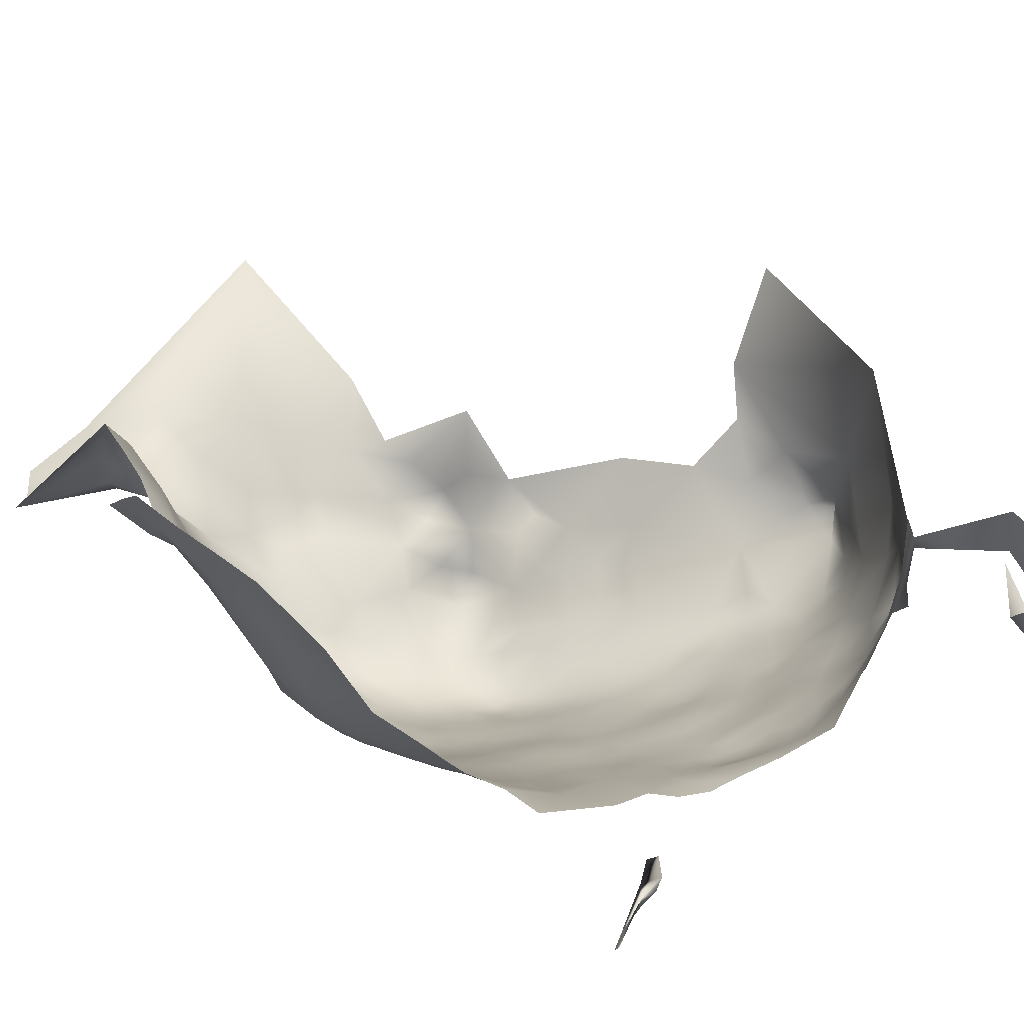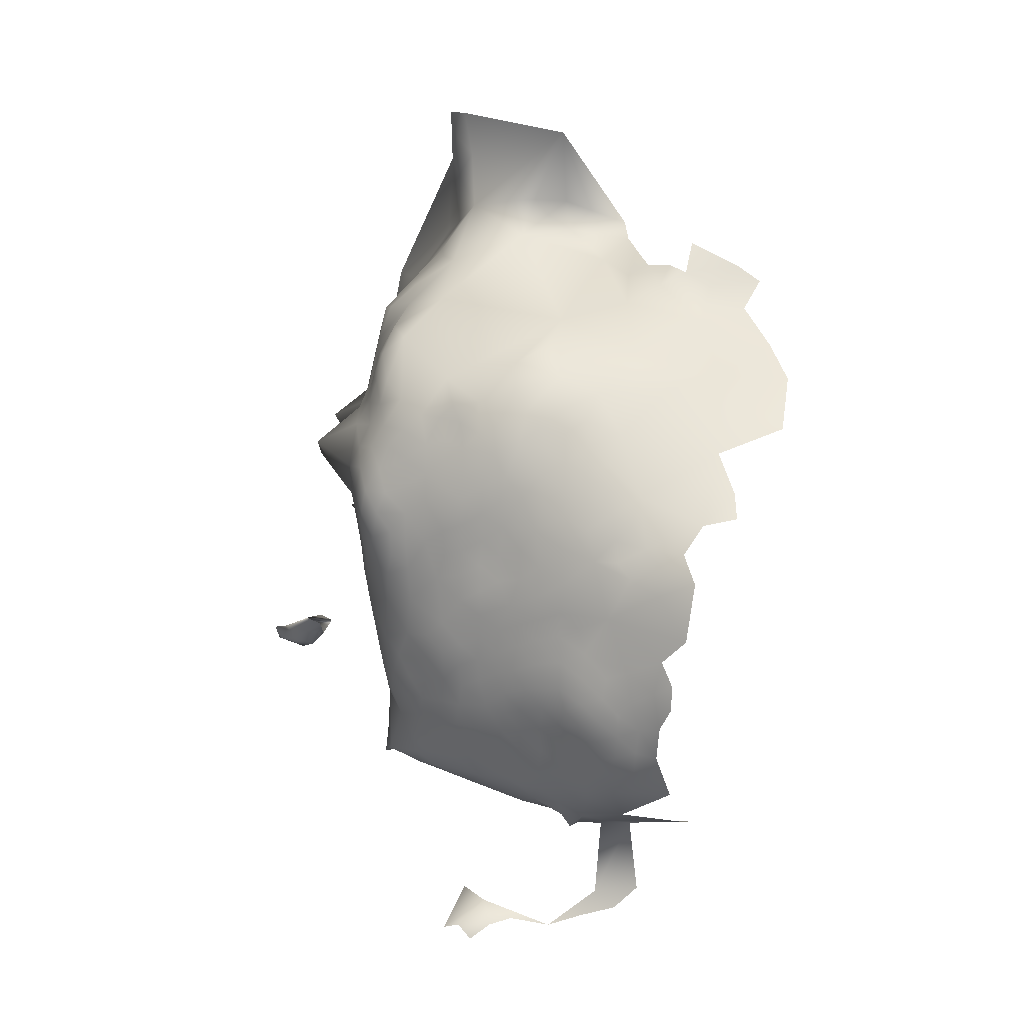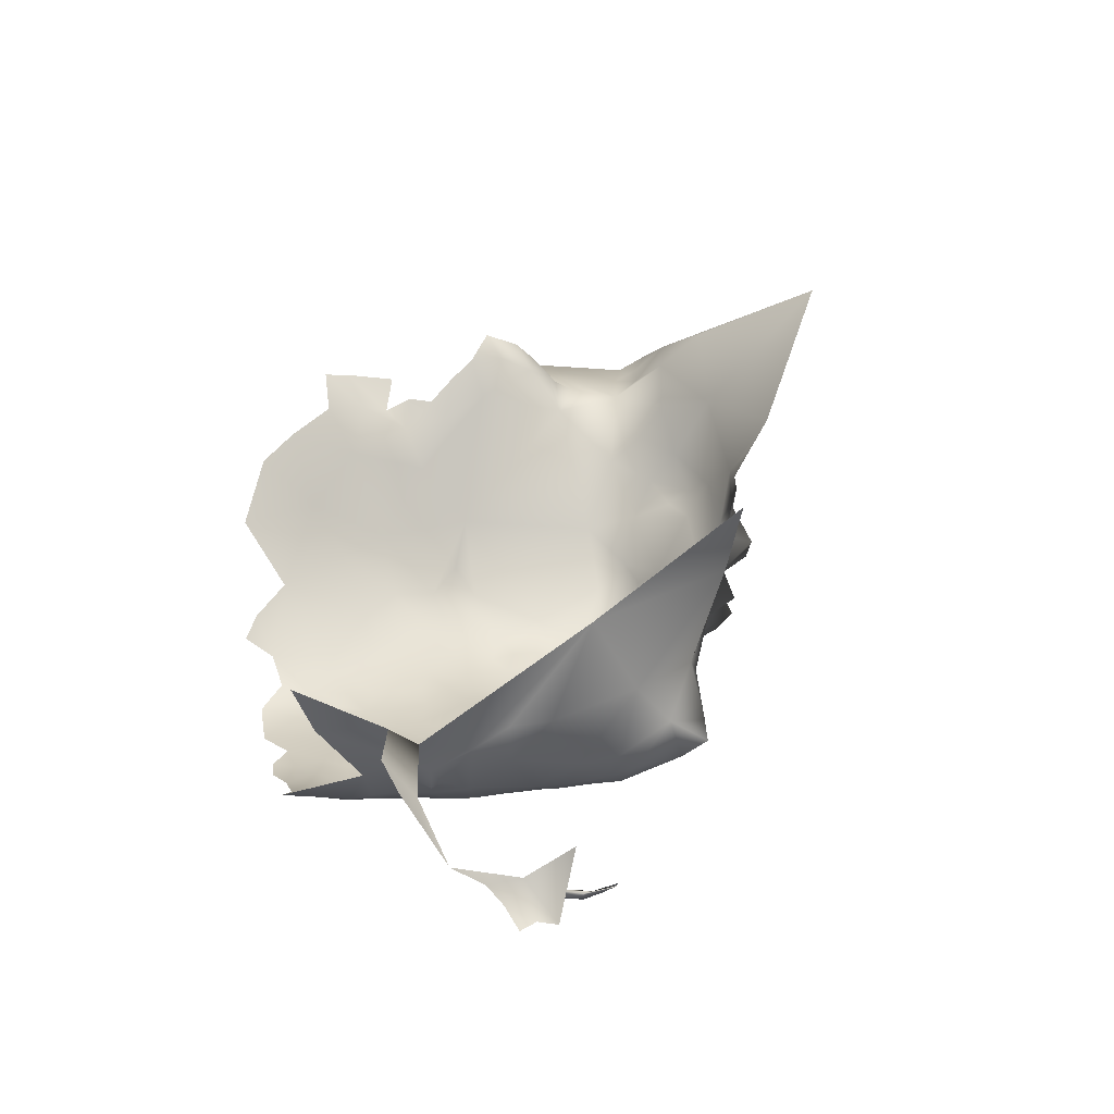
<metadata>
{"format":"obj","ext":"obj","renderer":"f3d","projection":"perspective","resolution":1024,"background":"white","views":[{"elev":-24.8,"azim":-82.4,"up":"+Z"},{"elev":6.3,"azim":172.5,"up":"+Y"},{"elev":-62.5,"azim":-39.1,"up":"+Y"}]}
</metadata>
<code>
v 103.4 700.1 429.1
v 106.9 696.3 431.7
v 105.3 692.2 430.5
v 105.5 688.1 431.1
v 107.9 690.5 433.3
v 106.9 684.5 433.4
v 104 671.8 438.5
v 109.8 683.6 436.6
v 106.9 678.9 435.8
v 112.1 693.9 435.6
v 111.3 688.6 436.1
v 113.3 686.1 437.5
v 113.2 682.1 438.5
v 116.5 684.9 439.4
v 116.5 680.9 441.3
v 115.9 688.9 438.3
v 119.4 687.7 440.7
v 119.4 683.7 442.1
v 119.1 692.1 440.3
v 118.8 696.7 439.8
v 122.7 694.8 442.4
v 122.6 690 443.4
v 121.8 686.2 443.9
v 119.8 701 440.2
v 115.2 703 436.8
v 122.6 703.5 441.2
v 122.9 699.4 442.1
v 122.4 708.5 440.8
v 126.3 706.2 443.4
v 126.2 702 444.1
v 126.2 711.2 443.3
v 129.4 708.9 445.7
v 130.8 704.2 447.3
v 132.6 708.3 448.4
v 135.6 710.7 450.1
v 135.7 706.2 450.4
v 135.7 702 451.2
v 138.8 709 452.5
v 138.9 704.3 453.2
v 135.6 697.7 452.3
v 135.7 693.7 453.5
v 132.6 695.1 450.7
v 132.3 699.4 449.6
v 129.6 696.9 447.7
v 129.4 700.7 446.7
v 138.4 700.2 453.7
v 138.7 696.3 454.9
v 138.8 692.1 456.3
v 132.8 691.3 452
v 132.4 712.7 447.9
v 138.8 713.3 451.9
v 130.1 692.3 448.9
v 126.4 698.4 444.8
v 126.7 694 445.5
v 141.7 699.7 456.5
v 164.3 706.5 427.1
v 141.6 694.3 457.5
v 144.3 697.2 459.8
v 135.4 715.1 449.7
v 131.9 717.7 447.2
v 129.3 714.2 445.6
v 126.6 717.5 443.4
v 132.6 722.2 447.3
v 128.8 723 445.5
v 131.4 726.7 446.8
v 135.2 724.6 448.9
v 135.5 720 449.1
v 138.4 727 451
v 138.8 722.4 450.9
v 138.4 731.3 451.7
v 141.6 728.9 453.7
v 141.7 724.5 453.2
v 144.6 726.7 455.7
v 144.6 721.6 455.3
v 138.6 735.5 453.3
v 141.2 732.7 454.5
v 141.6 720.5 452.8
v 138.7 718 451.1
v 125.3 722.2 443.2
v 122.2 720 441.2
v 122 724.5 442
v 118.4 722.5 439.9
v 118.2 727.1 441.1
v 114.9 724.8 439.3
v 114.5 729 440.8
v 117.8 731.9 442.8
v 121.7 729.4 443.2
v 125.9 727 444.4
v 112 734 442.9
v 147.8 728.9 458.3
v 147.9 724.5 458
v 144.4 731.6 456.2
v 114.4 720.7 437.9
v 109.5 723.8 437.7
v 150.8 731 461
v 148.3 734 459.4
v 151.4 734.6 462.9
v 153.6 730.7 464.4
v 152.3 726.9 461.6
v 145.1 736.9 457.8
v 148.3 739.5 461.3
v 148 719.3 458.2
v 155.4 726.9 465.8
v 154.8 723 463.3
v 151.5 722.8 460.3
v 156.3 722.3 468
v 155.4 719.1 464.9
v 152.9 719.2 461.5
v 153.3 714.6 463.5
v 150.5 715.9 460.2
v 150.3 711.9 461.1
v 147.9 713.6 458.7
v 166.3 705.4 431
v 144.6 714.4 456
v 155.4 715.9 467.7
v 169.6 702.8 438.9
v 147.5 709.3 459.4
v 168.3 701 437.2
v 166.4 702.7 434.3
v 117.9 736.4 444.7
v 121.5 734.1 444.8
v 124.9 731.6 445.3
v 157 726.7 472.4
v 156.7 722.3 472.6
v 135.6 739.3 452.4
v 139.9 738.6 454.3
v 140.5 743.2 458.4
v 141.8 716.6 453.5
v 129.1 732.5 446.9
v 125.3 735.2 446.4
v 127.7 737.8 448.1
v 129.4 741.5 450.4
v 128.7 746.1 453.7
v 132.2 735.8 449.2
v 133.8 730.6 448.6
v 135.8 733.9 450.5
v 150.6 742.5 465
v 122.7 715 440.8
v 142 736.5 455.8
v 111.5 718.9 436.2
v 122.9 749.1 454.8
v 144 692.8 461.1
v 146.2 692.1 464.6
v 148.5 692.4 467.5
v 150.8 695.5 469.3
v 149.3 688.7 470.5
v 146.8 688.5 467
v 150.8 689.1 475.3
v 149.6 684.2 477.5
v 149.4 684.7 473.3
v 147.2 684.6 469.6
v 144.1 688.5 463.4
v 141 689 459.9
v 144.5 684.6 466
v 141.3 684.5 462.8
v 144.7 680.8 468.7
v 141.7 680.6 465.2
v 147.7 680.2 474.1
v 154.3 710.2 470
v 155.5 716.3 472.7
v 154.8 712 476.6
v 154.3 707.3 474.6
v 138.1 688.2 457.4
v 135.4 689.8 454.6
v 153.6 734.5 467.5
v 151.8 738.3 465.4
v 153.4 738.4 470.6
v 155.6 734.2 474.1
v 155.4 730.7 468.7
v 121.5 738.2 446.5
v 115.3 740.9 446.9
v 121.6 743.8 450.1
v 138.4 684.4 459.3
v 118.5 718.1 438.8
v 152.5 742.8 473.5
v 152.2 742.1 468.1
v 151 747.2 470.3
v 151.3 747.1 475.1
v 148.5 752 474.7
v 151.6 744.1 480
v 153.5 738.4 476.7
v 154.4 736.8 482.9
v 114.1 716.4 436.9
v 144.8 676.9 470.9
v 139.8 757 474.2
v 144.9 756.2 482
v 125.1 685.9 446.9
v 125.1 681.8 449.2
v 122.2 682.9 445.9
v 128 689.1 447.8
v 128.4 684.9 450.1
v 128.1 680.9 452.2
v 130.8 684 452.7
v 131.4 680.6 454.9
v 128.1 677 454.6
v 124.7 677.5 451.6
v 124.8 673.5 453.8
v 124.4 669.5 456.2
v 121.1 670.4 453.1
v 121.5 674.3 450.5
v 127.8 672.4 457.2
v 121.1 678.2 447.9
v 135.1 680.2 458.4
v 119.4 680.3 444.3
v 120.3 666.3 457
v 119.3 663 461.6
v 115.8 663.3 459
v 116.3 666.6 453.6
v 118.8 661.8 469.9
v 117.9 661 460.7
v 124.6 666.3 461.6
v 127.4 669.3 459
v 131.1 670.9 461.7
v 133.8 669.5 466.9
v 138.5 673 467.3
v 137.9 670.1 470.4
v 137.5 676.1 463.6
v 141.5 676.6 467.7
v 141.4 673 470.6
v 138.7 680.4 461.5
v 145.1 672.8 474.6
v 143.6 669.4 479.8
v 140.9 669.8 474.3
v 131.7 676.5 458.1
v 155.9 719.6 475.8
v 141.5 712.3 454.1
v 163.8 704.6 430.6
v 131.3 687.8 451.5
v 134.1 685.1 455.1
v 147.3 750.2 468.2
v 152.8 737.6 489.8
v 152.1 739.3 497.2
v 155.9 731.9 487.4
v 153.9 726.8 492.5
v 150.2 727 500.2
v 149 720.2 498.3
v 152.7 719.3 490.8
v 149.6 735.7 502.6
v 148.6 745.3 504.5
v 148.1 744.2 509.5
v 147.1 745 516.5
v 158.4 734.5 496.6
v 148.1 739.7 505.8
v 153.8 706.7 479.6
v 153.1 701 476.6
v 166.8 699.3 439.1
v 147.3 696.8 463.6
v 116.7 677.2 443.7
v 113.3 678.1 440.4
v 109.3 715.2 434.5
v 106.7 712 432.6
v 107.5 707.5 432.1
v 102.2 710 428
v 103.3 714.5 431.8
v 99.73 719.3 433.1
v 94.1 720.4 432.4
v 93.83 724.4 435.4
v 95.52 730.8 440.4
v 110.1 679.4 438.1
v 113.7 674.6 442.9
v 112.7 670.8 445.7
v 110 675.4 439.9
v 116.9 673.9 446.5
v 116.9 670.3 449.4
v 113.6 667.2 450.3
v 148.8 685.1 485.1
v 171.4 702 443.3
v 145.2 683.1 493.7
v 117.6 712.8 437.8
v 113.9 712.8 436
v 111.9 710.1 434.4
v 139.7 667.6 480.8
v 135.3 666.7 475.8
v 169.9 700.5 440.9
v 134 668 491.6
v 109.5 664.6 453.8
v 125.2 663.3 471.8
v 125.3 662.2 481.5
v 120.5 661.2 477
v 111.2 659.9 466.4
v 119.6 663.8 498.2
v 111 661.5 461.6
v 105.7 661.7 459.8
v 119.5 753.3 462
v 115.4 692.6 437.6
v 116 661.1 463.1
v 107.1 756.4 464.5
v 100.3 759.6 467.8
v 153 703.3 483.1
v 153.8 711.5 482.9
v 153.3 716.1 485.8
v 151.7 711.6 490.7
v 105.9 659.9 465.6
v 97.98 662 457.2
v 90.47 660.9 461.4
v 156.1 720.5 482.8
v 150 701.1 489.7
v 152.5 706.7 485.6
v 143.5 759.5 488.7
v 136.4 764.1 485.6
v 137.6 765 492.8
v 137.1 766.4 499.7
v 143.7 760.1 495.8
v 148.6 755.1 493.2
v 148 755.4 488.6
v 150.1 749.4 490.9
v 149.3 751.1 497.9
v 141.7 760.8 507.7
v 142.8 670.2 489.3
v 101.5 763.2 473.9
v 102.2 765.5 479.4
v 103.3 768.2 483.7
v 93.74 767.2 471.4
v 95.68 761.8 467.6
v 85.81 763 468.4
v 97.87 763.2 471.7
v 82.02 760.2 466.9
v 105.2 761.2 473.4
v 144.9 726.3 508.6
v 161.4 727.7 488.6
v 155.4 717.1 495.1
v 156 731.5 500.6
v 162.4 730.3 483.2
v 103.2 771.4 488.6
v 109.4 773.7 489.8
v 107.7 768.9 487.4
v 113.8 770.1 488.5
v 117.9 772.7 488.8
v 108.7 764.2 480.7
v 145.9 702.3 499.4
v 145 691.4 496.9
v 140.5 684.3 502.1
v 137.5 684.4 510
v 141.3 677.3 496.7
v 130.2 678.6 522.1
v 149.4 669.4 490.7
v 148.9 671.2 485.1
v 148.8 674.5 491.1
v 83.27 734.7 444.4
v 128.7 643.8 461.6
v 121.8 642.3 461.6
v 140.8 641.9 463.9
v 136.4 640.7 460
v 138.4 643 461.7
v 132.8 643 460.8
v 115.1 643.1 464
v 112.4 647.2 465.7
v 108.5 643.6 466.6
v 104 646.8 467.8
v 133.3 646.5 464.7
v 135.9 646.5 474.2
v 147 703.6 460.7
v 150.8 708.1 463.1
v 150.8 702.9 465.7
v 170.7 700.1 443.6
v 142.6 707.9 455.7
v 80.26 743 452.7
v 92.95 743.6 451
v 82.33 748.9 457.9
v 94.24 753 460.2
v 102.9 741.5 447.2
v 107.7 747.7 452.2
v 85.67 755.3 463.7
v 134.3 770.3 514.6
v 133.2 771.8 504.6
v 123.3 768.9 485.9
v 124.4 775.4 488.7
v 120.6 775.6 487.9
v 114.4 775.3 489
v 91.43 759.3 466.4
v 163.6 702.2 434.8
v 133.5 792 492.6
v 135.5 792.6 497.9
v 134.6 787.7 495.5
v 134.6 784 504.3
v 132.1 784.4 492.4
v 134.1 780.5 496.3
v 131.6 774.7 493.2
v 162.5 705.5 427.2
v 165.2 700.2 436.2
v 142.3 762 536.7
v 116.1 787.8 482.5
f 191 228 193
f 71 76 92
f 47 57 48
f 226 128 114
f 41 164 49
f 92 73 71
f 55 57 47
f 39 46 37
f 50 61 60
f 77 69 72
f 40 47 41
f 14 12 16
f 36 39 37
f 69 78 67
f 50 59 35
f 41 48 164
f 41 47 48
f 27 26 30
f 41 42 40
f 163 164 48
f 53 44 54
f 14 17 18
f 21 22 19
f 90 73 92
f 71 73 72
f 77 128 78
f 77 78 69
f 69 67 66
f 36 38 39
f 14 18 15
f 14 13 12
f 43 40 42
f 55 47 46
f 42 41 49
f 199 197 198
f 46 40 37
f 46 47 40
f 63 66 67
f 68 72 69
f 19 20 21
f 31 32 29
f 353 354 352
f 68 69 66
f 10 11 5
f 60 59 50
f 35 51 38
f 229 193 228
f 33 32 34
f 201 198 197
f 105 104 108
f 187 190 191
f 4 3 5
f 190 228 191
f 110 111 112
f 45 44 53
f 43 44 45
f 110 108 109
f 204 15 18
f 59 51 35
f 252 253 251
f 16 17 14
f 91 73 90
f 353 352 117
f 380 119 118
f 112 111 117
f 140 93 183
f 76 71 70
f 74 73 91
f 19 22 17
f 74 77 72
f 74 72 73
f 146 147 144
f 29 30 26
f 248 260 249
f 248 249 15
f 200 196 197
f 65 66 63
f 248 15 204
f 71 72 68
f 157 155 154
f 58 57 55
f 70 71 68
f 26 27 24
f 103 99 98
f 107 108 104
f 60 63 67
f 143 144 147
f 120 170 121
f 81 80 82
f 134 135 129
f 134 136 135
f 100 101 96
f 192 188 191
f 23 17 22
f 23 18 17
f 156 158 184
f 109 111 110
f 49 52 42
f 188 189 187
f 188 187 191
f 23 187 189
f 27 20 24
f 64 65 63
f 26 28 29
f 97 95 96
f 260 262 249
f 99 104 105
f 286 210 206
f 147 146 151
f 147 151 154
f 42 52 44
f 42 44 43
f 121 130 122
f 128 226 51
f 98 95 97
f 98 99 95
f 249 262 259
f 142 57 58
f 151 158 156
f 151 150 158
f 75 70 136
f 75 76 70
f 196 200 202
f 45 53 30
f 192 191 193
f 192 193 194
f 91 102 74
f 152 147 154
f 12 13 8
f 263 260 248
f 263 261 260
f 43 37 40
f 152 143 147
f 152 142 143
f 13 249 259
f 194 203 224
f 81 79 80
f 103 104 99
f 35 36 34
f 35 38 36
f 129 122 130
f 156 157 154
f 156 154 151
f 212 198 201
f 31 29 28
f 353 117 111
f 199 200 197
f 75 126 139
f 75 139 76
f 153 142 152
f 15 249 13
f 15 13 14
f 122 88 87
f 27 30 53
f 183 269 270
f 83 82 84
f 83 81 82
f 89 86 85
f 217 218 215
f 215 218 219
f 118 116 274
f 261 263 264
f 125 126 75
f 94 84 93
f 11 12 8
f 223 219 221
f 127 139 126
f 80 174 82
f 254 251 253
f 93 84 82
f 173 163 153
f 194 224 195
f 194 195 192
f 192 195 196
f 131 134 129
f 131 129 130
f 366 368 367
f 34 50 35
f 194 193 229
f 165 97 166
f 165 98 97
f 197 196 195
f 52 54 44
f 78 128 51
f 78 51 59
f 152 154 155
f 215 216 214
f 226 38 51
f 226 356 38
f 27 21 20
f 88 64 79
f 88 79 81
f 106 104 103
f 106 107 104
f 176 166 137
f 81 83 87
f 81 87 88
f 140 94 93
f 16 285 19
f 16 19 17
f 219 216 215
f 174 269 183
f 8 13 259
f 93 174 183
f 93 82 174
f 85 83 84
f 153 152 155
f 153 155 173
f 11 16 12
f 170 130 121
f 250 140 183
f 121 122 87
f 121 87 86
f 127 100 139
f 86 83 85
f 86 87 83
f 167 165 166
f 176 167 166
f 120 121 86
f 120 86 89
f 150 151 146
f 150 146 148
f 207 210 286
f 267 274 116
f 169 98 165
f 169 103 98
f 171 170 120
f 171 172 170
f 223 216 219
f 207 206 210
f 59 60 67
f 59 67 78
f 246 380 118
f 246 118 274
f 107 109 108
f 107 115 109
f 188 192 196
f 123 103 169
f 123 106 103
f 189 18 23
f 189 204 18
f 113 119 227
f 211 198 212
f 205 198 211
f 282 207 286
f 273 216 223
f 39 38 356
f 201 197 195
f 188 196 202
f 265 261 264
f 124 106 123
f 189 202 204
f 189 188 202
f 80 79 62
f 80 62 138
f 270 271 250
f 270 250 183
f 208 265 264
f 8 259 9
f 228 52 49
f 228 190 52
f 366 328 368
f 149 150 148
f 369 328 327
f 373 374 372
f 218 157 156
f 218 156 184
f 153 163 48
f 102 91 105
f 174 80 138
f 9 6 8
f 371 119 380
f 43 45 33
f 168 165 167
f 206 205 211
f 142 58 247
f 142 247 143
f 175 167 176
f 161 159 160
f 161 162 159
f 180 175 178
f 217 220 157
f 217 157 218
f 280 282 286
f 355 274 267
f 90 96 95
f 244 162 161
f 244 245 162
f 97 96 101
f 169 165 168
f 305 304 306
f 224 201 195
f 251 250 271
f 251 271 252
f 371 380 246
f 173 220 203
f 207 205 206
f 219 218 184
f 219 184 221
f 56 113 227
f 164 228 49
f 164 229 228
f 272 223 222
f 272 273 223
f 285 20 19
f 269 174 138
f 220 173 155
f 220 155 157
f 205 199 198
f 326 312 324
f 326 329 312
f 290 244 161
f 33 45 30
f 166 101 137
f 166 97 101
f 350 345 340
f 160 159 115
f 262 9 259
f 50 34 32
f 139 92 76
f 207 276 208
f 207 208 205
f 190 54 52
f 304 307 306
f 33 29 32
f 33 30 29
f 114 356 226
f 329 311 312
f 177 175 176
f 177 178 175
f 326 324 325
f 289 245 244
f 153 57 142
f 153 48 57
f 11 10 285
f 11 285 16
f 175 180 181
f 222 223 221
f 36 33 34
f 282 276 207
f 92 96 90
f 100 92 139
f 100 96 92
f 125 75 136
f 125 136 134
f 298 289 244
f 298 244 290
f 6 4 5
f 21 27 53
f 21 53 54
f 370 317 315
f 203 194 229
f 102 110 112
f 102 112 114
f 375 374 373
f 31 62 61
f 31 138 62
f 293 282 280
f 293 283 282
f 208 199 205
f 208 264 199
f 288 314 316
f 163 229 164
f 70 135 136
f 61 50 32
f 61 32 31
f 99 90 95
f 187 23 22
f 74 128 77
f 276 265 208
f 102 108 110
f 102 105 108
f 243 239 240
f 181 168 167
f 181 167 175
f 263 202 200
f 28 138 31
f 11 6 5
f 11 8 6
f 144 143 247
f 182 181 180
f 248 202 263
f 248 204 202
f 91 90 99
f 91 99 105
f 54 22 21
f 129 135 65
f 213 212 201
f 33 37 43
f 33 36 37
f 314 370 315
f 314 315 313
f 209 277 279
f 135 66 65
f 145 144 247
f 233 182 231
f 345 344 343
f 55 46 39
f 337 338 336
f 254 250 251
f 264 263 200
f 264 200 199
f 173 229 163
f 173 203 229
f 127 101 100
f 177 179 178
f 88 65 64
f 209 286 206
f 149 158 150
f 60 61 62
f 288 316 310
f 2 5 3
f 7 9 262
f 217 203 220
f 230 179 177
f 25 24 20
f 318 288 310
f 283 276 282
f 350 344 345
f 64 62 79
f 114 112 117
f 114 117 356
f 280 286 209
f 129 88 122
f 129 65 88
f 26 24 25
f 132 134 131
f 132 125 134
f 145 146 144
f 185 179 230
f 278 279 277
f 247 352 354
f 116 118 119
f 378 376 377
f 123 169 168
f 74 102 114
f 74 114 128
f 135 70 68
f 135 68 66
f 214 217 215
f 94 85 84
f 64 63 60
f 64 60 62
f 366 327 328
f 124 225 160
f 28 269 138
f 131 130 170
f 261 262 260
f 374 377 376
f 2 10 5
f 292 298 290
f 292 290 291
f 238 239 243
f 109 353 111
f 106 115 107
f 58 352 247
f 379 56 227
f 325 369 327
f 325 327 326
f 363 317 370
f 159 109 115
f 347 348 349
f 125 127 126
f 213 201 224
f 360 363 370
f 145 247 354
f 190 187 22
f 190 22 54
f 269 271 270
f 89 171 120
f 318 310 311
f 221 184 158
f 211 212 213
f 372 374 376
f 296 291 290
f 225 161 160
f 237 292 291
f 297 298 292
f 237 291 296
f 297 289 298
f 131 172 132
f 131 170 172
f 346 348 347
f 369 368 328
f 123 225 124
f 236 234 235
f 236 237 234
f 94 140 250
f 177 176 137
f 299 304 305
f 299 303 304
f 273 214 216
f 217 224 203
f 213 217 214
f 213 224 217
f 159 353 109
f 186 299 305
f 148 146 145
f 257 255 256
f 186 179 185
f 160 115 106
f 160 106 124
f 113 116 119
f 172 133 132
f 360 359 363
f 141 133 172
f 302 303 301
f 268 331 332
f 268 332 334
f 370 314 288
f 358 357 359
f 296 161 225
f 296 290 161
f 299 301 303
f 299 300 301
f 329 326 327
f 300 299 186
f 337 336 309
f 318 311 329
f 309 336 338
f 375 377 374
f 350 342 344
f 232 239 238
f 182 168 181
f 341 346 347
f 318 287 288
f 209 206 211
f 234 237 296
f 180 178 179
f 321 237 236
f 266 149 148
f 309 222 337
f 309 272 222
f 308 303 302
f 234 233 231
f 294 283 293
f 360 358 359
f 243 240 241
f 231 182 180
f 334 338 268
f 334 309 338
f 238 235 322
f 266 268 338
f 308 302 365
f 236 235 319
f 350 340 341
f 241 240 239
f 232 307 239
f 321 292 237
f 321 236 292
f 303 307 304
f 302 301 378
f 360 370 288
f 277 209 211
f 297 330 331
f 238 319 235
f 320 233 234
f 322 242 232
f 322 232 238
f 266 158 149
f 232 231 306
f 232 306 307
f 185 300 186
f 296 225 123
f 330 297 292
f 362 172 171
f 266 331 268
f 319 238 243
f 275 309 334
f 351 342 350
f 293 280 347
f 293 347 349
f 322 235 234
f 294 276 283
f 365 302 378
f 323 233 320
f 230 177 137
f 337 222 221
f 382 368 369
f 275 272 309
f 334 332 333
f 358 362 361
f 278 277 273
f 320 234 296
f 308 365 364
f 293 295 294
f 337 266 338
f 361 362 171
f 242 322 234
f 242 234 231
f 284 133 141
f 365 378 377
f 258 255 257
f 358 339 357
f 284 141 172
f 284 172 362
f 323 182 233
f 361 171 89
f 360 288 287
f 323 320 296
f 230 137 101
f 308 307 303
f 330 292 236
f 230 101 127
f 275 273 272
f 275 278 273
f 358 361 258
f 358 258 339
f 382 367 368
f 281 278 275
f 323 296 123
f 323 123 168
f 308 239 307
f 337 158 266
f 382 369 325
f 360 362 358
f 308 241 239
f 382 325 324
f 382 372 376
f 382 378 367
f 382 376 378
f 281 279 278
f 275 334 333
f 281 209 279
f 281 275 333
f 281 333 335
f 381 308 364
f 381 241 308
f 281 280 209
f 245 159 162
f 159 354 353
f 297 245 289
f 245 354 159
f 245 145 354
f 245 148 145
f 266 297 331
f 245 266 148
f 266 245 297
f 10 20 285
f 25 28 26
f 25 269 28
f 25 271 269
f 25 252 271
f 10 25 20
f 2 25 10
f 1 25 2
f 1 252 25
f 1 253 252
f 352 356 117
f 55 352 58
f 356 55 39
f 352 55 356
f 255 250 254
f 94 89 85
f 255 94 250
f 258 94 255
f 258 89 94
f 89 258 361
f 133 125 132
f 378 366 367
f 133 127 125
f 300 378 301
f 366 329 327
f 300 366 378
f 329 287 318
f 127 185 230
f 287 362 360
f 287 284 362
f 185 366 300
f 329 284 287
f 284 127 133
f 366 284 329
f 284 185 127
f 366 185 284
f 371 227 119
f 355 246 274
f 371 379 227
f 116 355 267
f 379 113 56
f 116 246 355
f 116 371 246
f 113 371 116
f 371 113 379
f 276 261 265
f 261 7 262
f 276 7 261
f 306 186 305
f 186 180 179
f 180 306 231
f 306 180 186
f 158 337 221
f 214 211 213
f 277 214 273
f 211 214 277
f 375 365 377
f 375 364 365
f 375 381 364
f 182 323 168
f 242 231 232

</code>
